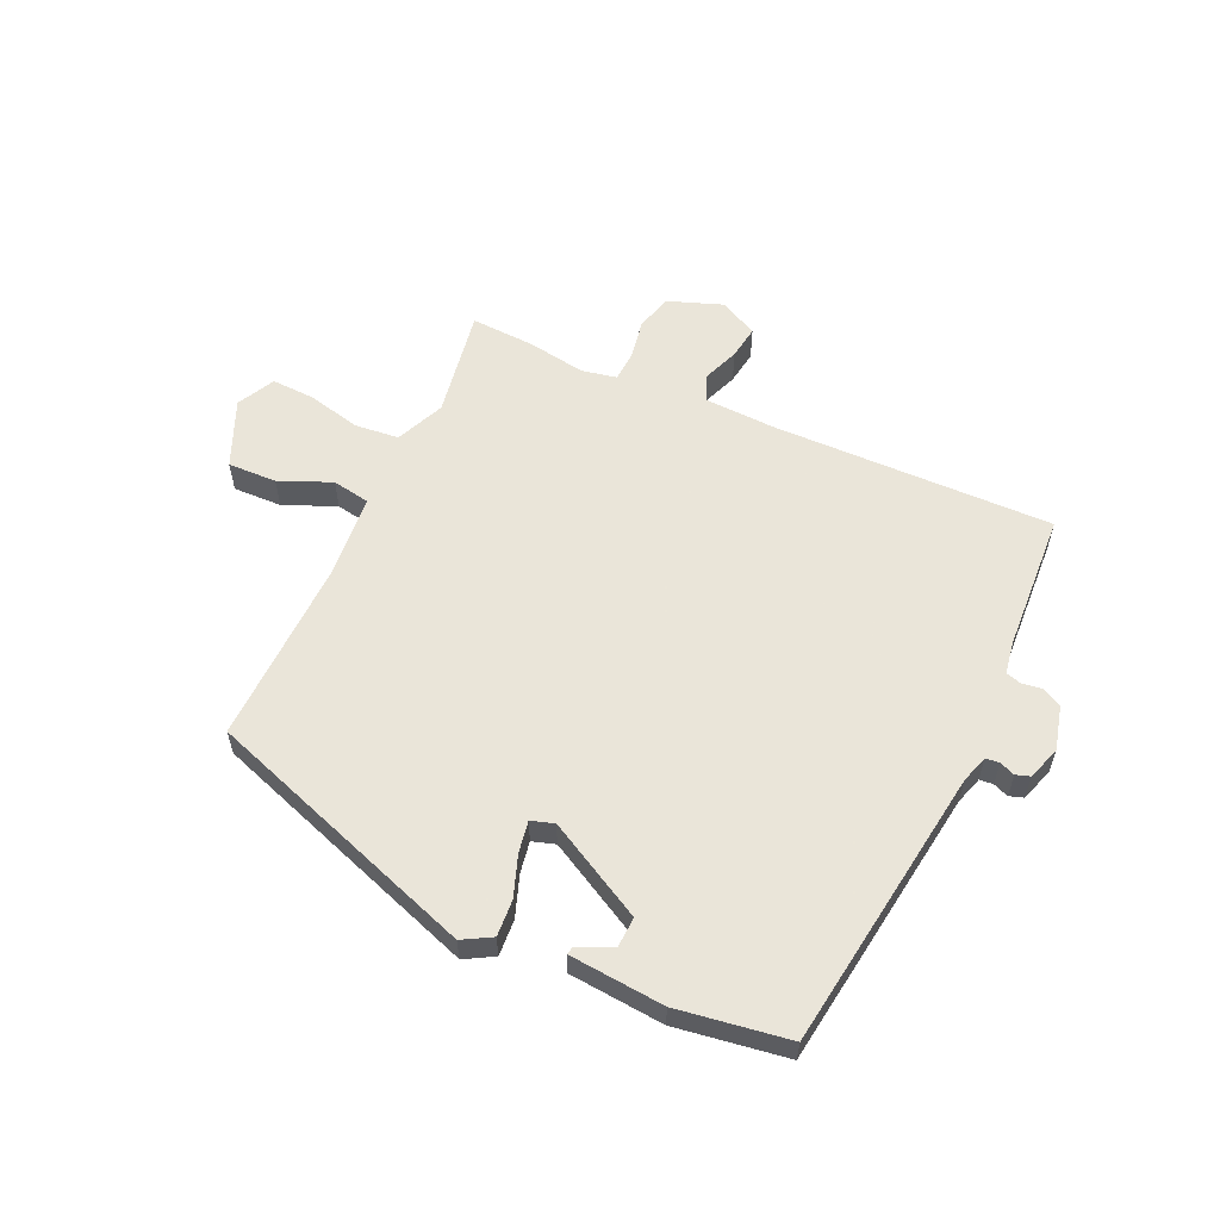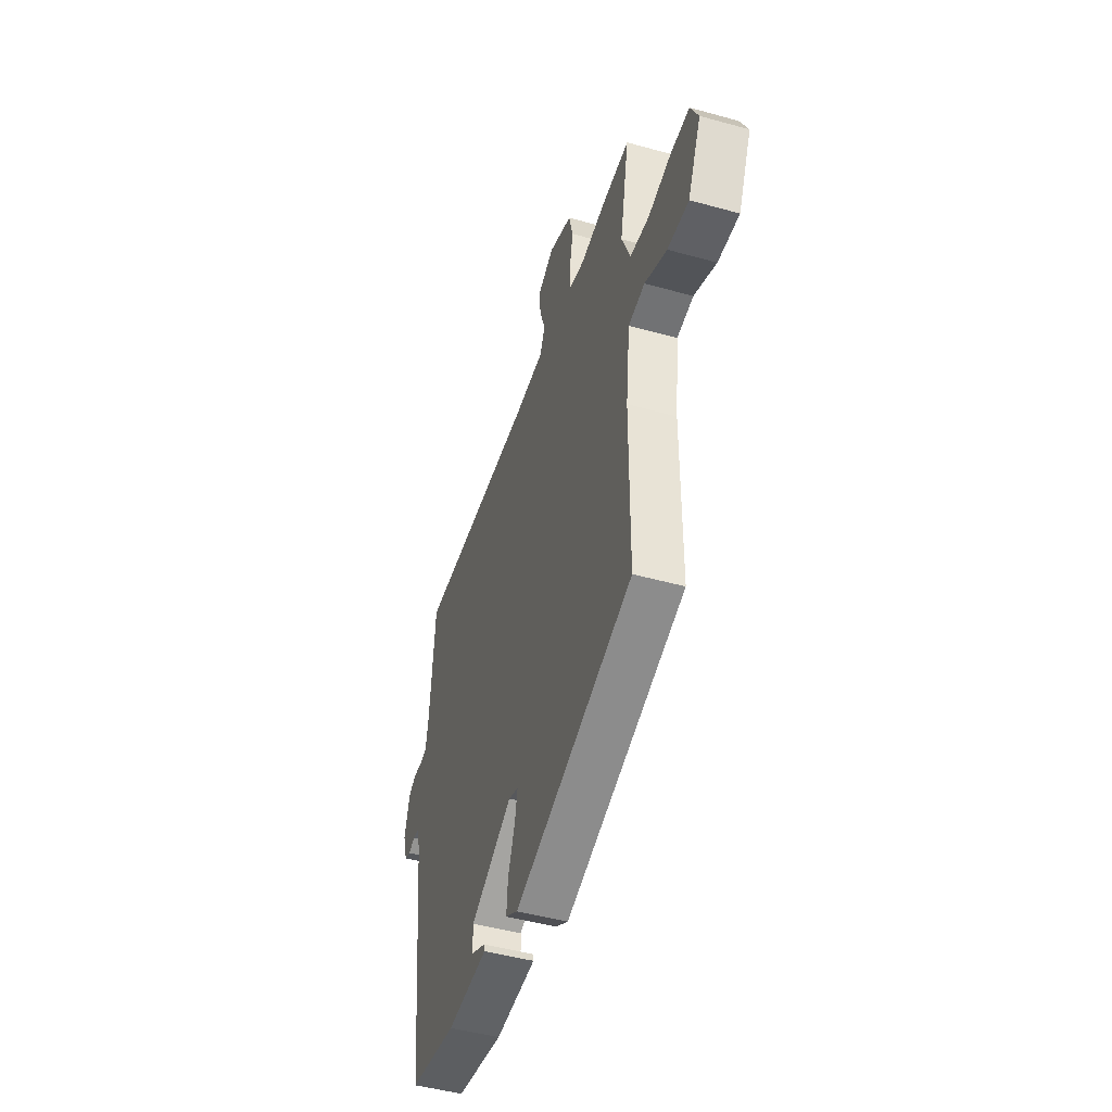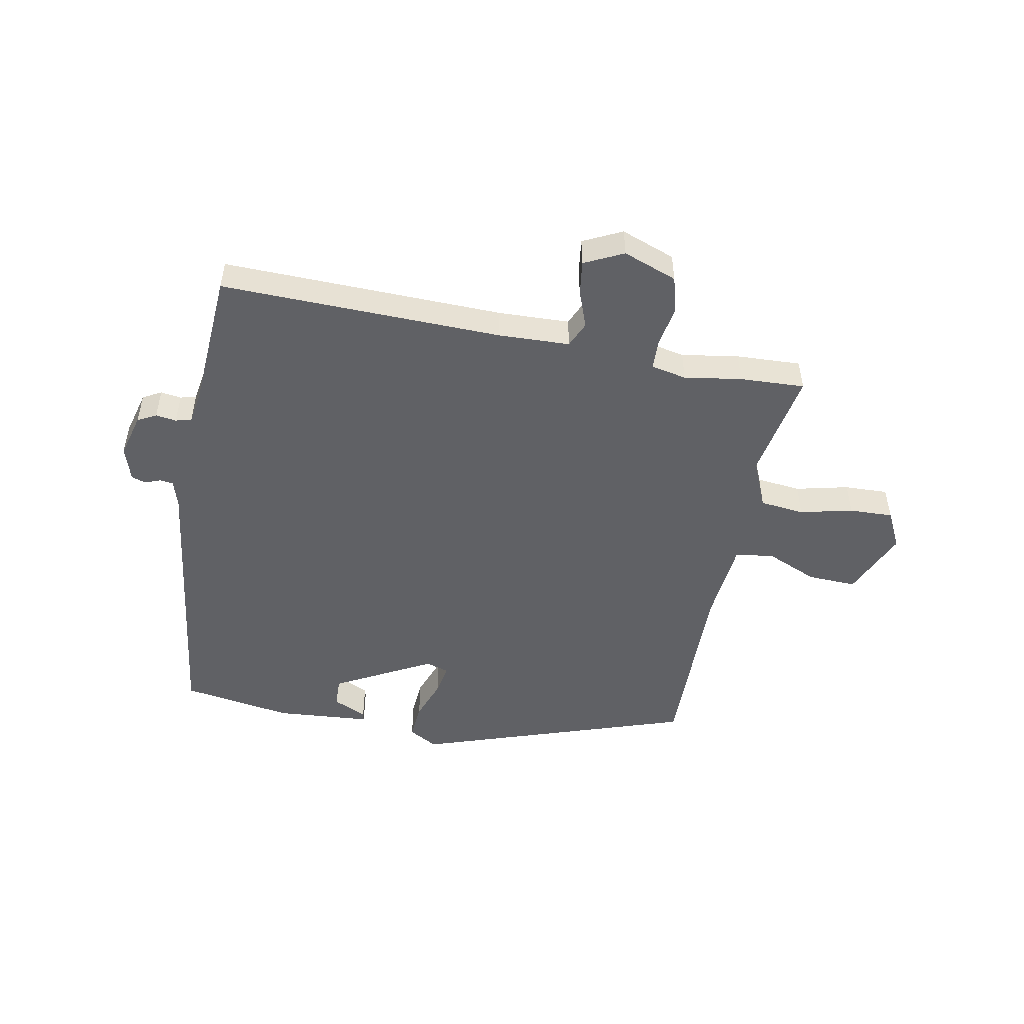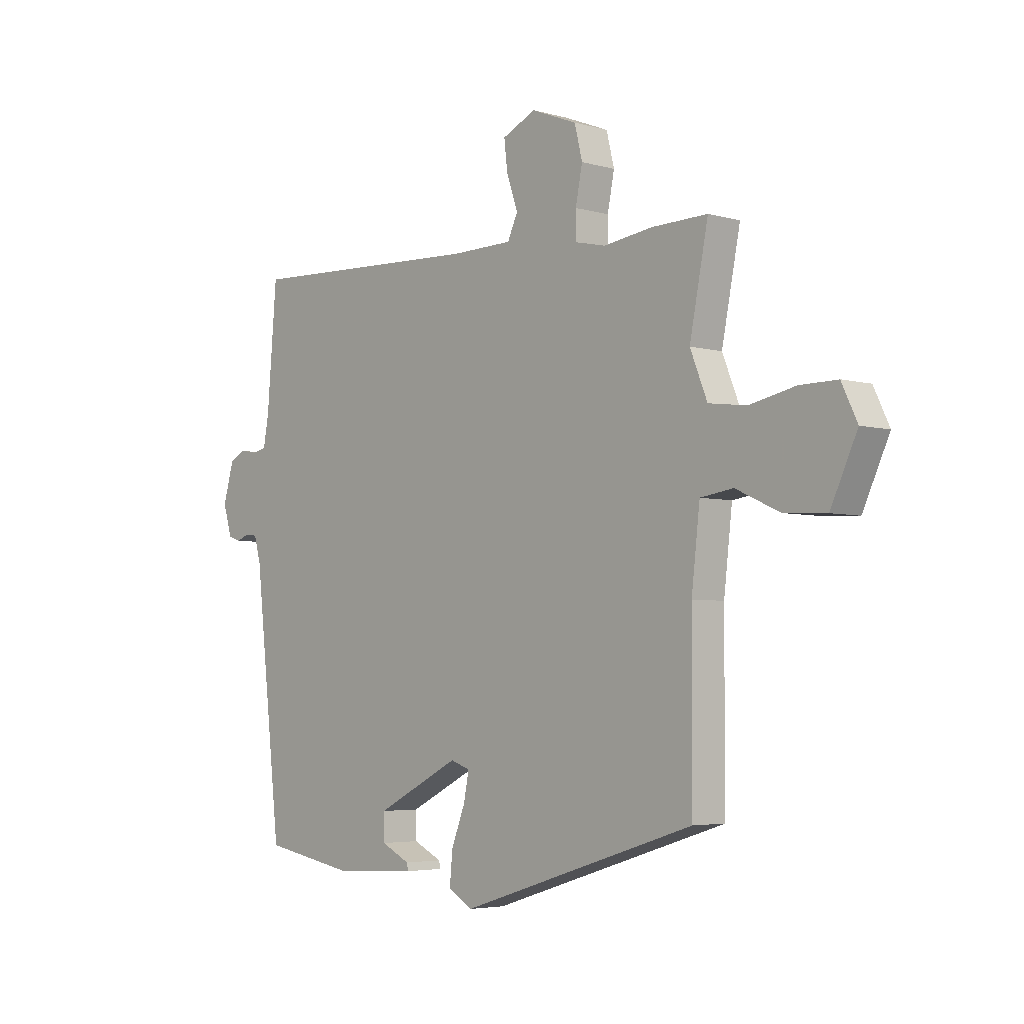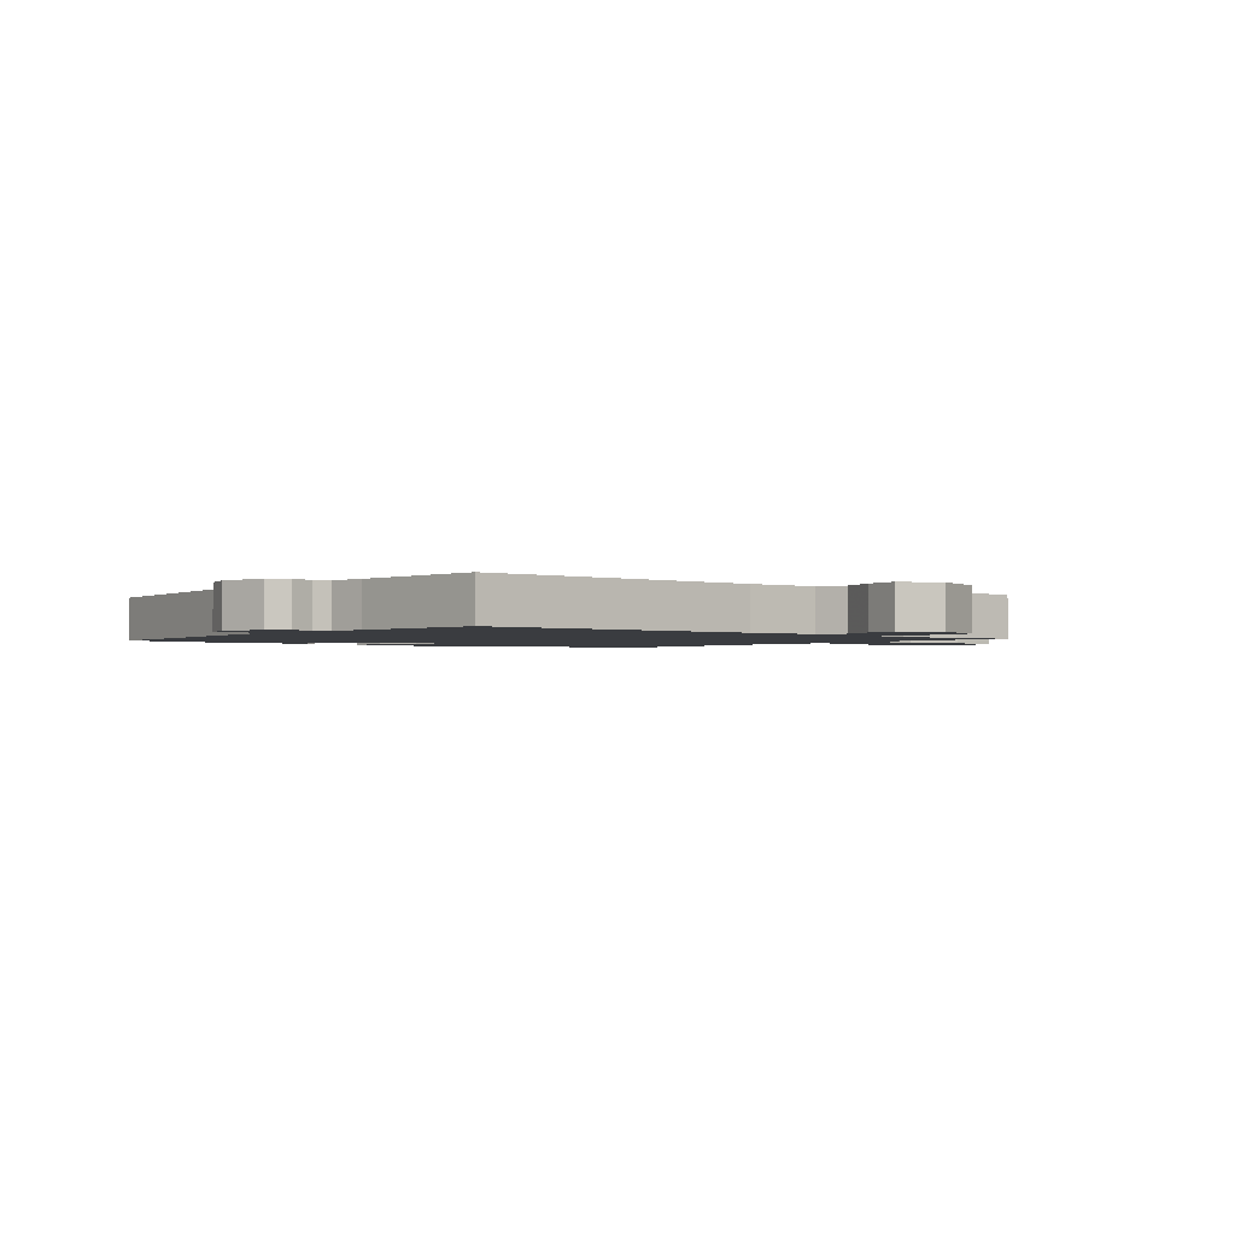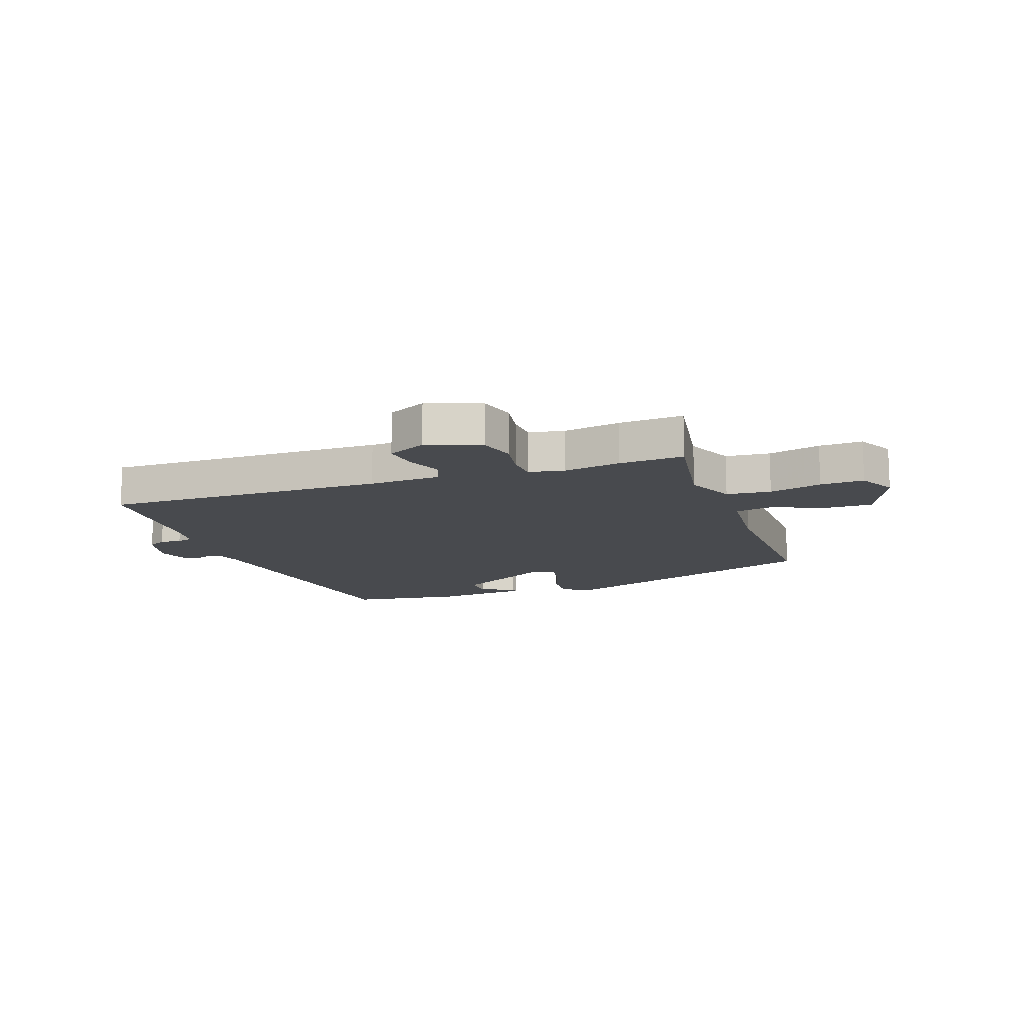
<metadata>
{"format":"obj","ext":"obj","renderer":"f3d","projection":"perspective","resolution":1024,"background":"white","views":[{"elev":57.7,"azim":-153.9,"up":"+Y"},{"elev":-47.1,"azim":72.6,"up":"+Z"},{"elev":-49.8,"azim":-9.7,"up":"+Y"},{"elev":-4.3,"azim":47.5,"up":"+Z"},{"elev":-1.9,"azim":-38.3,"up":"+Y"},{"elev":-13.2,"azim":21.1,"up":"+Y"}]}
</metadata>
<code>
v -0.492 0.07 -0.467
v -0.548 0.07 0.033
v -0.562 0.07 0.082
v -0.586 0.07 0.085
v -0.613 0.07 0.075
v -0.638 0.07 0.084
v -0.656 0.07 0.144
v -0.634 0.07 0.221
v -0.601 0.07 0.238
v -0.565 0.07 0.232
v -0.537 0.07 0.239
v -0.526 0.07 0.299
v -0.506 0.07 0.54
v -0.012 0.07 0.519
v 0.113 0.07 0.521
v 0.134 0.07 0.566
v 0.111 0.07 0.632
v 0.104 0.07 0.692
v 0.173 0.07 0.724
v 0.267 0.07 0.687
v 0.283 0.07 0.622
v 0.269 0.07 0.552
v 0.27 0.07 0.498
v 0.332 0.07 0.484
v 0.433 0.07 0.498
v 0.547 0.07 0.501
v 0.509 0.07 0.309
v 0.544 0.07 0.222
v 0.622 0.07 0.212
v 0.715 0.07 0.232
v 0.792 0.07 0.233
v 0.824 0.07 0.166
v 0.77 0.07 0.049
v 0.684 0.07 0.054
v 0.594 0.07 0.095
v 0.527 0.07 0.085
v 0.51 0.07 -0.063
v 0.509 0.07 -0.39
v 0.024 0.07 -0.543
v -0.026 0.07 -0.513
v -0.02 0.07 -0.449
v 0.008 0.07 -0.377
v 0.019 0.07 -0.322
v -0.021 0.07 -0.308
v -0.194 0.07 -0.396
v -0.193 0.07 -0.449
v -0.134 0.07 -0.478
v -0.131 0.07 -0.492
v -0.298 0.07 -0.502
v -0.492 0 -0.467
v -0.548 0 0.033
v -0.562 0 0.082
v -0.586 0 0.085
v -0.613 0 0.075
v -0.638 0 0.084
v -0.656 0 0.144
v -0.634 0 0.221
v -0.601 0 0.238
v -0.565 0 0.232
v -0.537 0 0.239
v -0.526 0 0.299
v -0.506 0 0.54
v -0.012 0 0.519
v 0.113 0 0.521
v 0.134 0 0.566
v 0.111 0 0.632
v 0.104 0 0.692
v 0.173 0 0.724
v 0.267 0 0.687
v 0.283 0 0.622
v 0.269 0 0.552
v 0.27 0 0.498
v 0.332 0 0.484
v 0.433 0 0.498
v 0.547 0 0.501
v 0.509 0 0.309
v 0.544 0 0.222
v 0.622 0 0.212
v 0.715 0 0.232
v 0.792 0 0.233
v 0.824 0 0.166
v 0.77 0 0.049
v 0.684 0 0.054
v 0.594 0 0.095
v 0.527 0 0.085
v 0.51 0 -0.063
v 0.509 0 -0.39
v 0.024 0 -0.543
v -0.026 0 -0.513
v -0.02 0 -0.449
v 0.008 0 -0.377
v 0.019 0 -0.322
v -0.021 0 -0.308
v -0.194 0 -0.396
v -0.193 0 -0.449
v -0.134 0 -0.478
v -0.131 0 -0.492
v -0.298 0 -0.502
f 48 49 1
f 47 48 1
f 46 47 1
f 45 46 1 2
f 44 45 2 3
f 43 44 3
f 40 41 42
f 39 40 42
f 38 39 42
f 37 38 42
f 36 37 42 43
f 33 34 35
f 32 33 35
f 31 32 35
f 30 31 35
f 29 30 35
f 28 29 35 36
f 36 43 3
f 28 36 3
f 27 28 3
f 27 3 4
f 26 27 4
f 25 26 4
f 24 25 4
f 20 21 22
f 19 20 22
f 18 19 22
f 17 18 22
f 16 17 22
f 15 16 22 23
f 5 6 7
f 4 5 7
f 24 4 7
f 23 24 7
f 15 23 7
f 14 15 7
f 7 8 9 10
f 7 10 11
f 14 7 11
f 12 13 14
f 11 12 14
f 50 98 97
f 50 97 96
f 50 96 95
f 51 50 95 94
f 52 51 94 93
f 52 93 92
f 91 90 89
f 91 89 88
f 91 88 87
f 91 87 86
f 92 91 86 85
f 84 83 82
f 84 82 81
f 84 81 80
f 84 80 79
f 84 79 78
f 85 84 78 77
f 52 92 85
f 52 85 77
f 52 77 76
f 53 52 76
f 53 76 75
f 53 75 74
f 53 74 73
f 71 70 69
f 71 69 68
f 71 68 67
f 71 67 66
f 71 66 65
f 72 71 65 64
f 56 55 54
f 56 54 53
f 56 53 73
f 56 73 72
f 56 72 64
f 56 64 63
f 59 58 57 56
f 60 59 56
f 60 56 63
f 63 62 61
f 63 61 60
f 1 50 51 2
f 2 51 52 3
f 3 52 53 4
f 4 53 54 5
f 5 54 55 6
f 6 55 56 7
f 7 56 57 8
f 8 57 58 9
f 9 58 59 10
f 10 59 60 11
f 11 60 61 12
f 12 61 62 13
f 13 62 63 14
f 14 63 64 15
f 15 64 65 16
f 16 65 66 17
f 17 66 67 18
f 18 67 68 19
f 19 68 69 20
f 20 69 70 21
f 21 70 71 22
f 22 71 72 23
f 23 72 73 24
f 24 73 74 25
f 25 74 75 26
f 26 75 76 27
f 27 76 77 28
f 28 77 78 29
f 29 78 79 30
f 30 79 80 31
f 31 80 81 32
f 32 81 82 33
f 33 82 83 34
f 34 83 84 35
f 35 84 85 36
f 36 85 86 37
f 37 86 87 38
f 38 87 88 39
f 39 88 89 40
f 40 89 90 41
f 41 90 91 42
f 42 91 92 43
f 43 92 93 44
f 44 93 94 45
f 45 94 95 46
f 46 95 96 47
f 47 96 97 48
f 48 97 98 49
f 49 98 50 1

</code>
